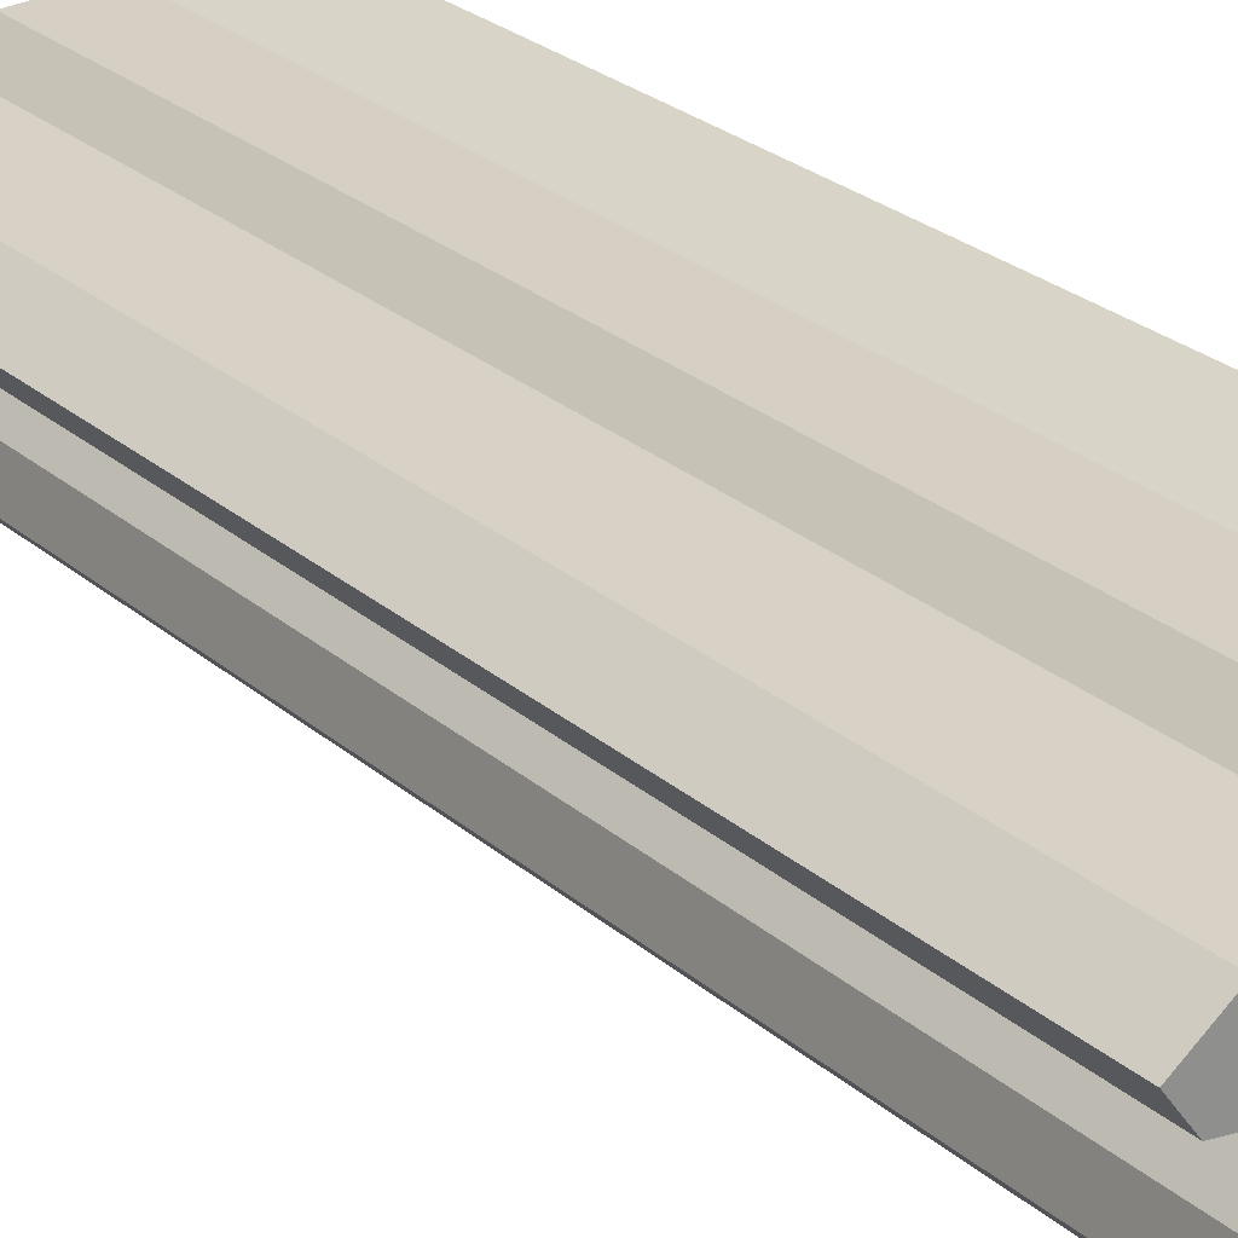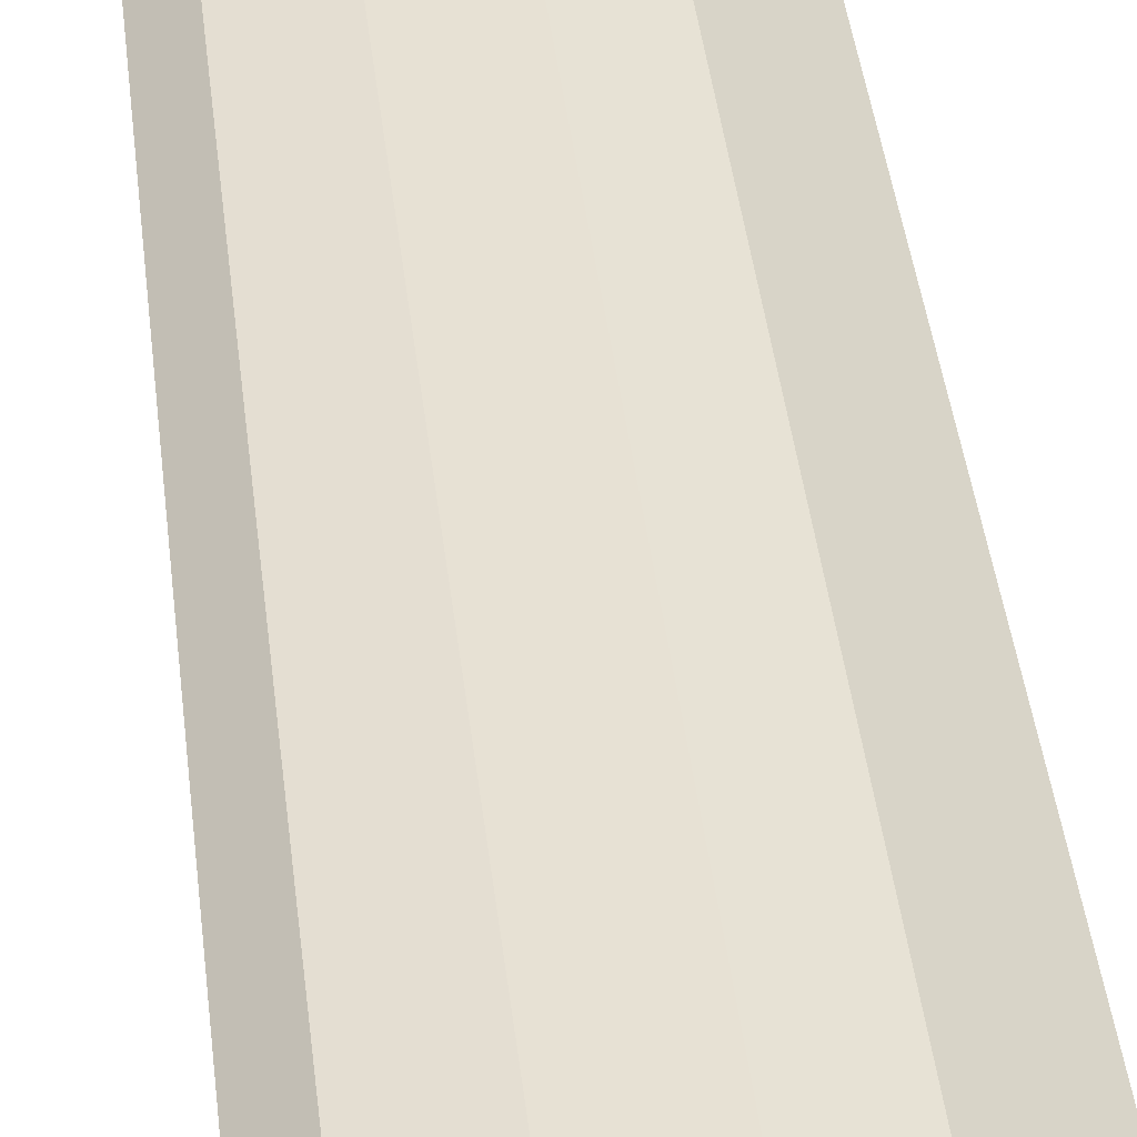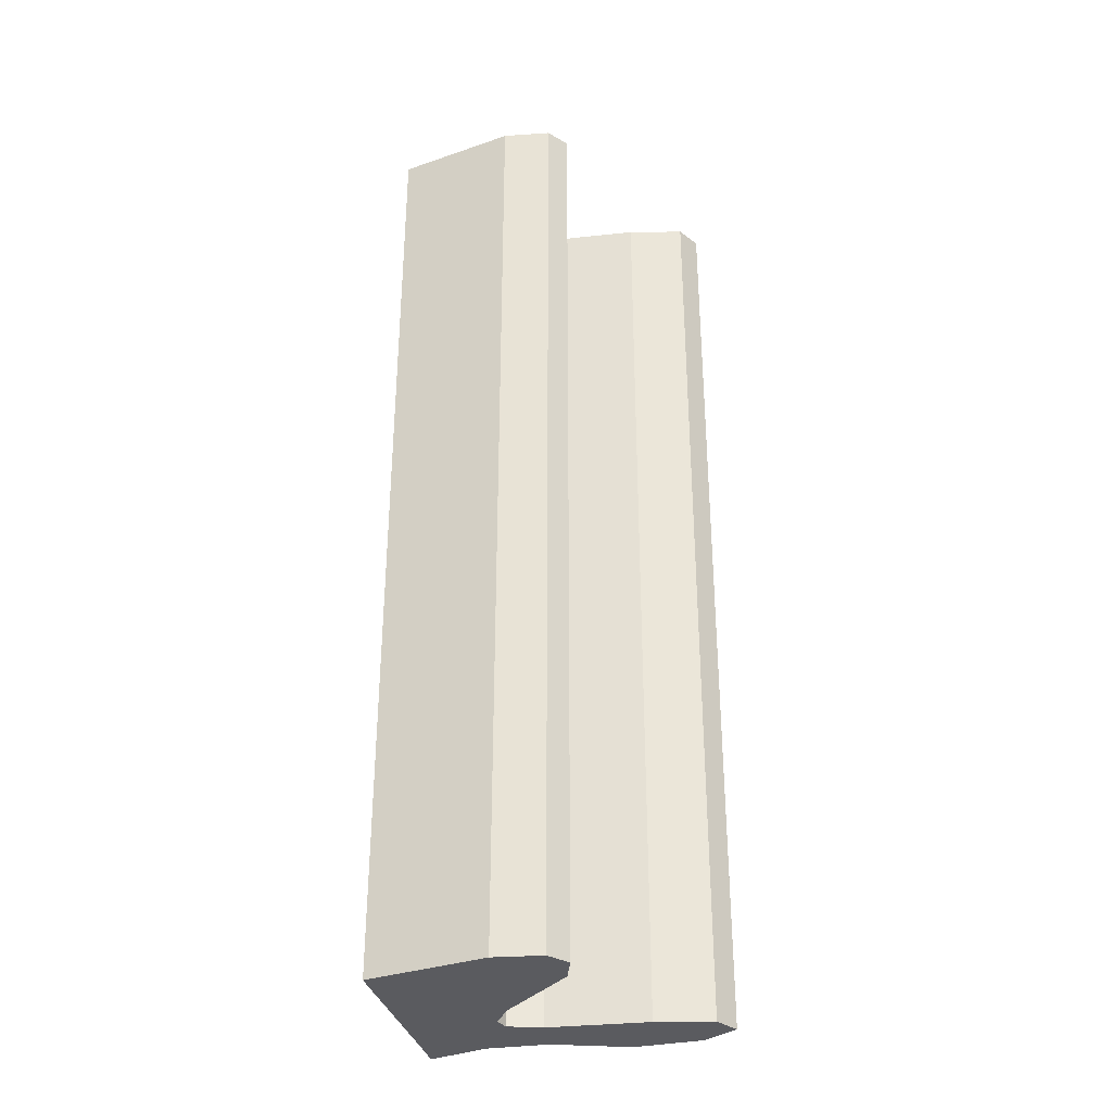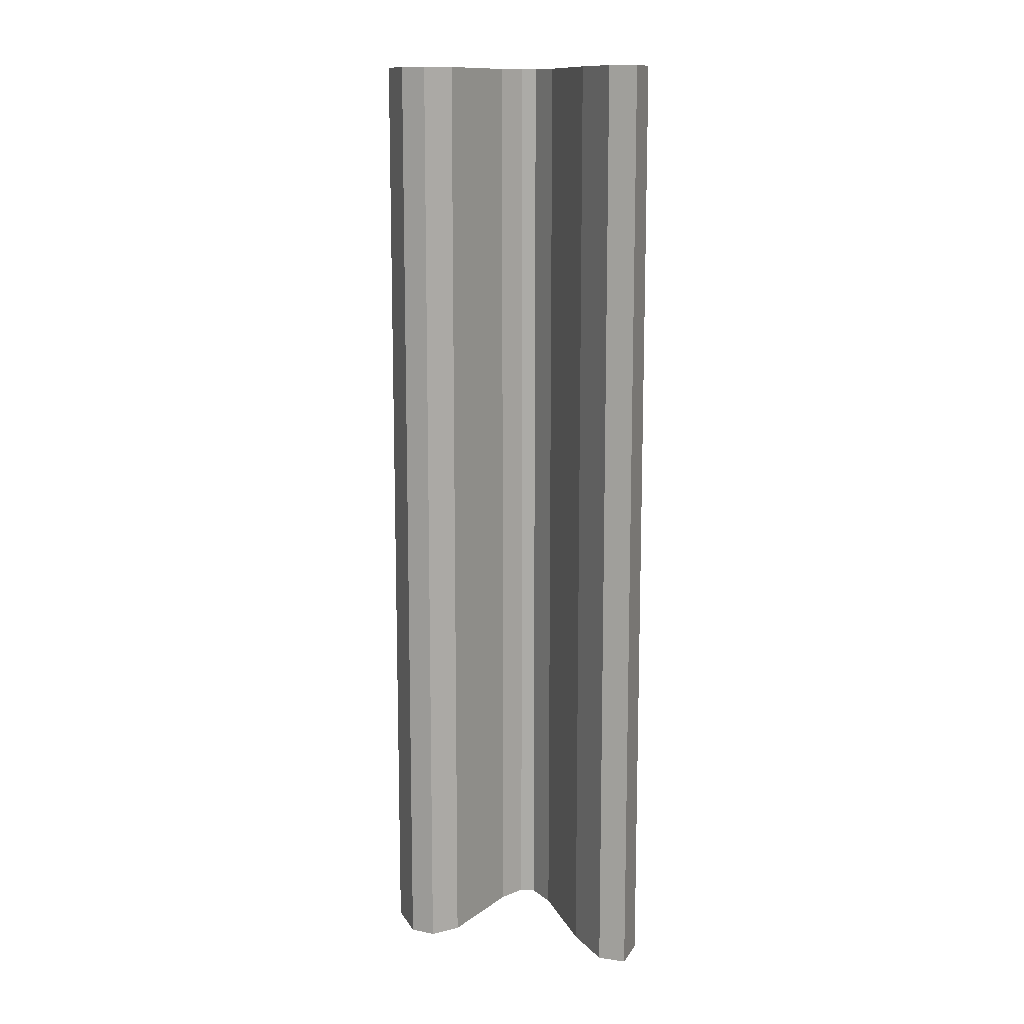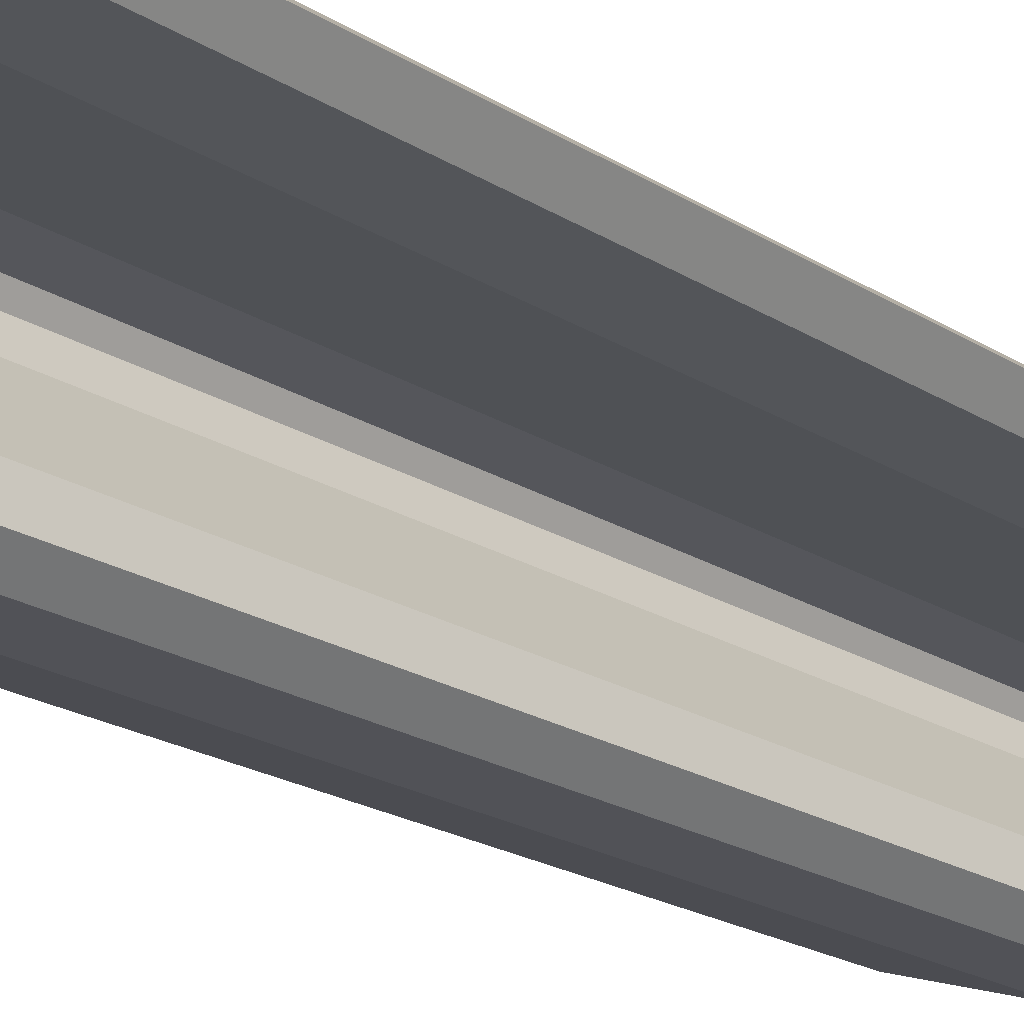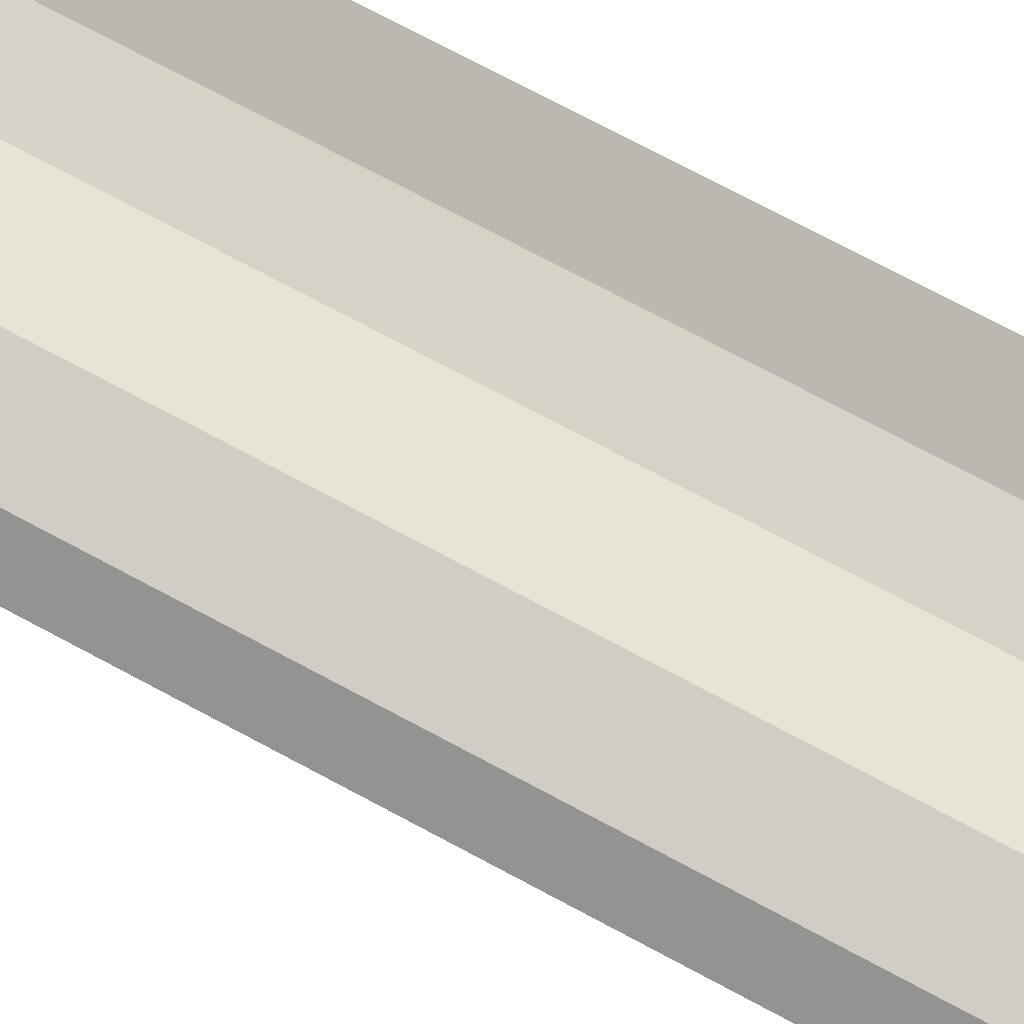
<metadata>
{"format":"obj","ext":"obj","renderer":"f3d","projection":"perspective","resolution":1024,"background":"white","views":[{"elev":24.8,"azim":-35.4,"up":"+Z"},{"elev":42.2,"azim":-6.6,"up":"+Z"},{"elev":-33.2,"azim":-172.5,"up":"+Y"},{"elev":12.4,"azim":-107.9,"up":"+Y"},{"elev":-20.3,"azim":-139.3,"up":"+Z"},{"elev":74.2,"azim":-61.9,"up":"+Z"}]}
</metadata>
<code>
o HT.002_CUCurve.1785
v 0.5409 0 0.535
v 0.5399 0 0.5359
v 0.5403 0 0.5376
v 0.5436 0 0.5415
v 0.5443 0 0.5429
v 0.544 0 0.5436
v 0.5422 0 0.544
v 0.537 0 0.5439
v 0.534 0 0.5442
v 0.5331 0 0.5454
v 0.5348 0 0.5467
v 0.5383 0 0.5473
v 0.5423 0 0.5464
v 0.5454 0 0.5465
v 0.5484 0 0.5477
v 0.5486 0 0.5454
v 0.5495 0 0.5368
v 0.5434 0 0.5349
v 0.5443 0.05 0.5429
v 0.544 0.05 0.5436
v 0.5348 0.05 0.5467
v 0.5423 0.05 0.5464
v 0.5422 0.05 0.544
v 0.5331 0.05 0.5454
v 0.5486 0.05 0.5454
v 0.5399 0.05 0.5359
v 0.5434 0.05 0.5349
v 0.5383 0.05 0.5473
v 0.534 0.05 0.5442
v 0.5495 0.05 0.5368
v 0.537 0.05 0.5439
v 0.5403 0.05 0.5376
v 0.5484 0.05 0.5477
v 0.5409 0.05 0.535
v 0.5454 0.05 0.5465
v 0.5436 0.05 0.5415
f 2 1 18
f 2 18 17
f 3 2 17
f 4 3 17
f 5 4 17
f 5 17 16
f 6 5 16
f 7 6 16
f 9 8 7
f 9 7 16
f 10 9 16
f 10 16 13
f 13 16 14
f 11 10 13
f 11 13 12
f 14 16 15
f 26 27 34
f 26 30 27
f 32 30 26
f 36 30 32
f 19 30 36
f 19 25 30
f 20 25 19
f 23 25 20
f 29 23 31
f 29 25 23
f 24 25 29
f 24 22 25
f 22 35 25
f 21 22 24
f 21 28 22
f 35 33 25
f 12 13 22 28
f 1 2 26 34
f 3 4 36 32
f 14 15 33 35
f 4 5 19 36
f 11 12 28 21
f 2 3 32 26
f 7 8 31 23
f 16 17 30 25
f 5 6 20 19
f 18 1 34 27
f 15 16 25 33
f 10 11 21 24
f 17 18 27 30
f 9 10 24 29
f 6 7 23 20
f 13 14 35 22
f 8 9 29 31

</code>
